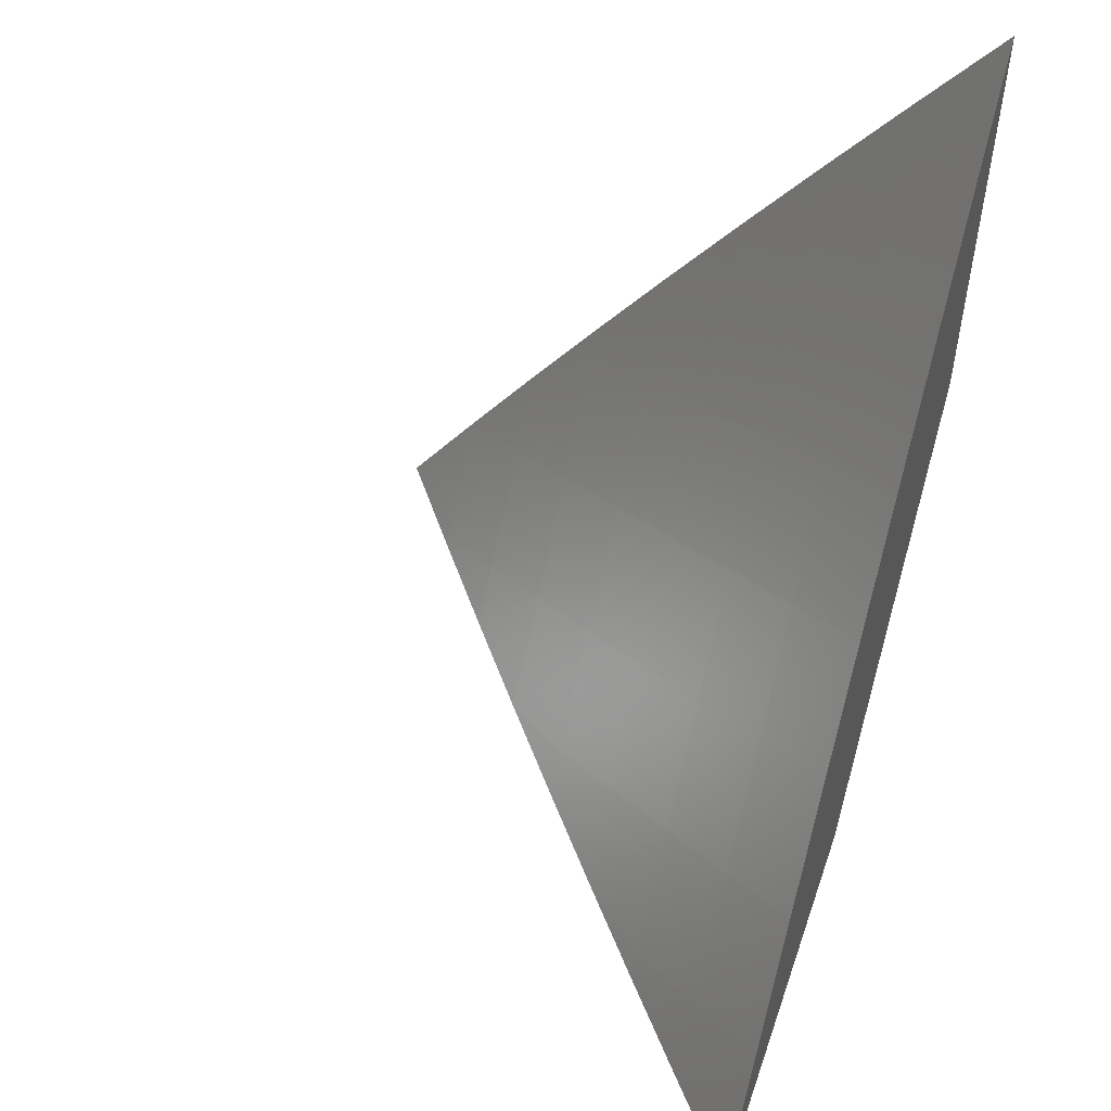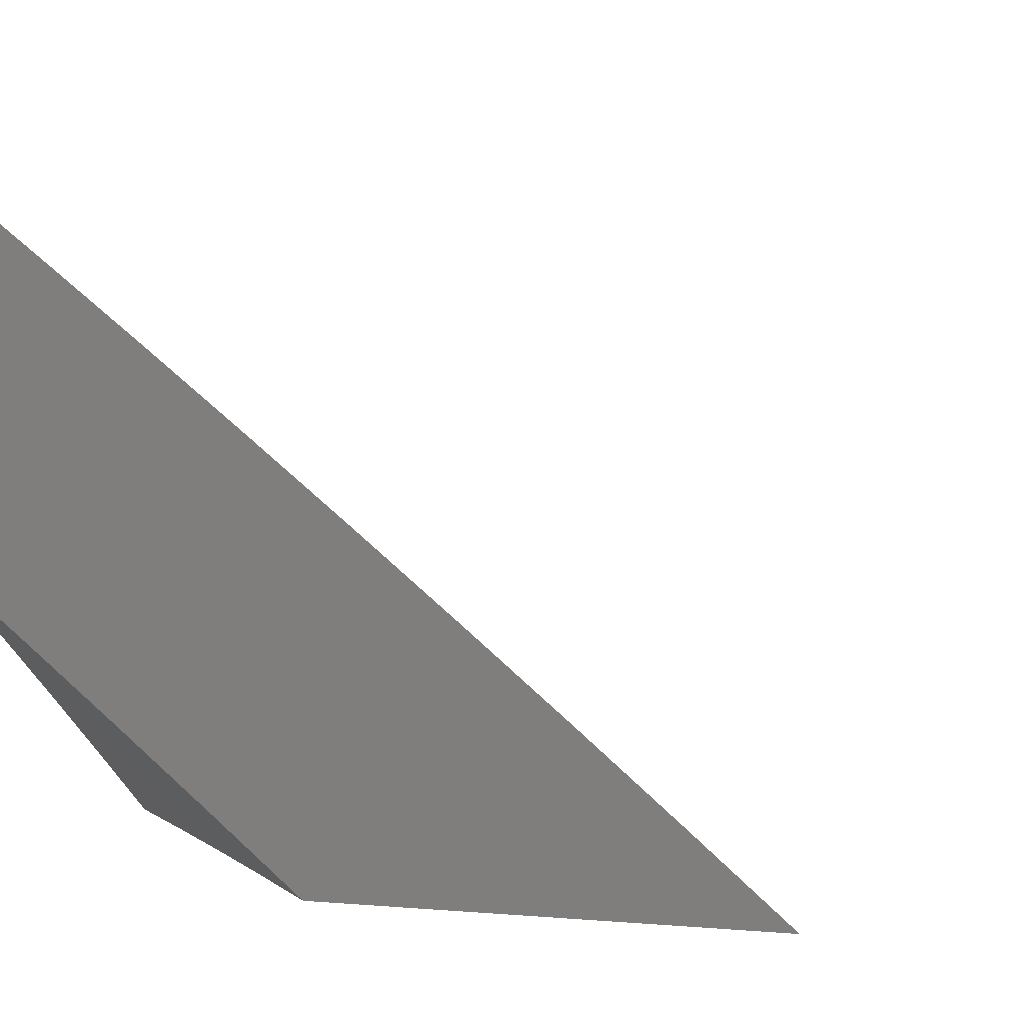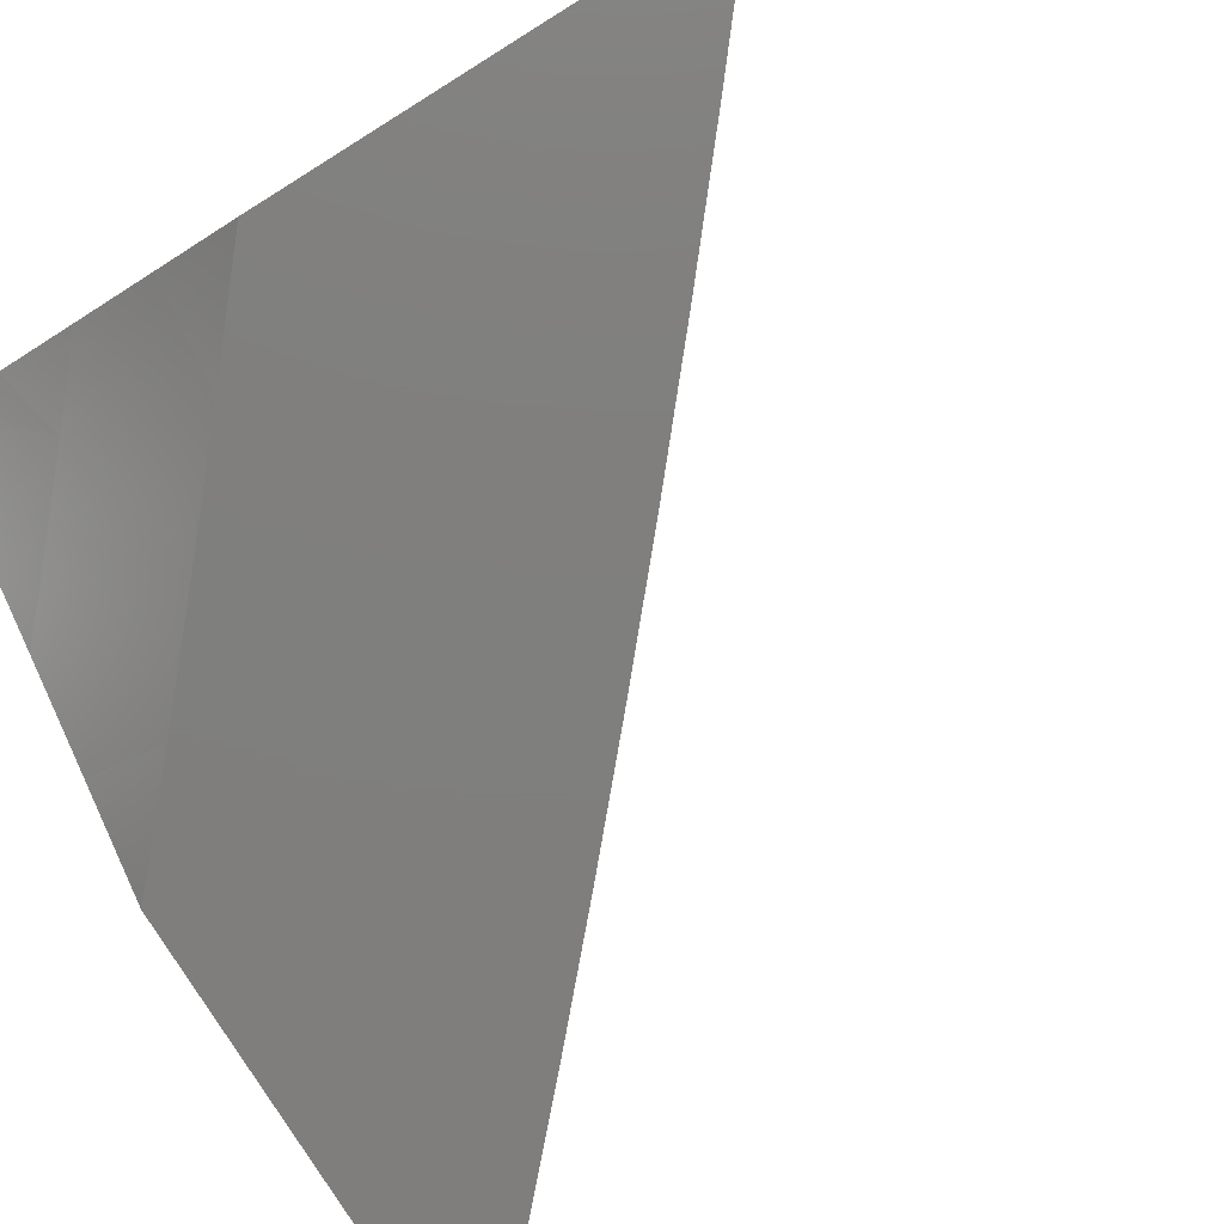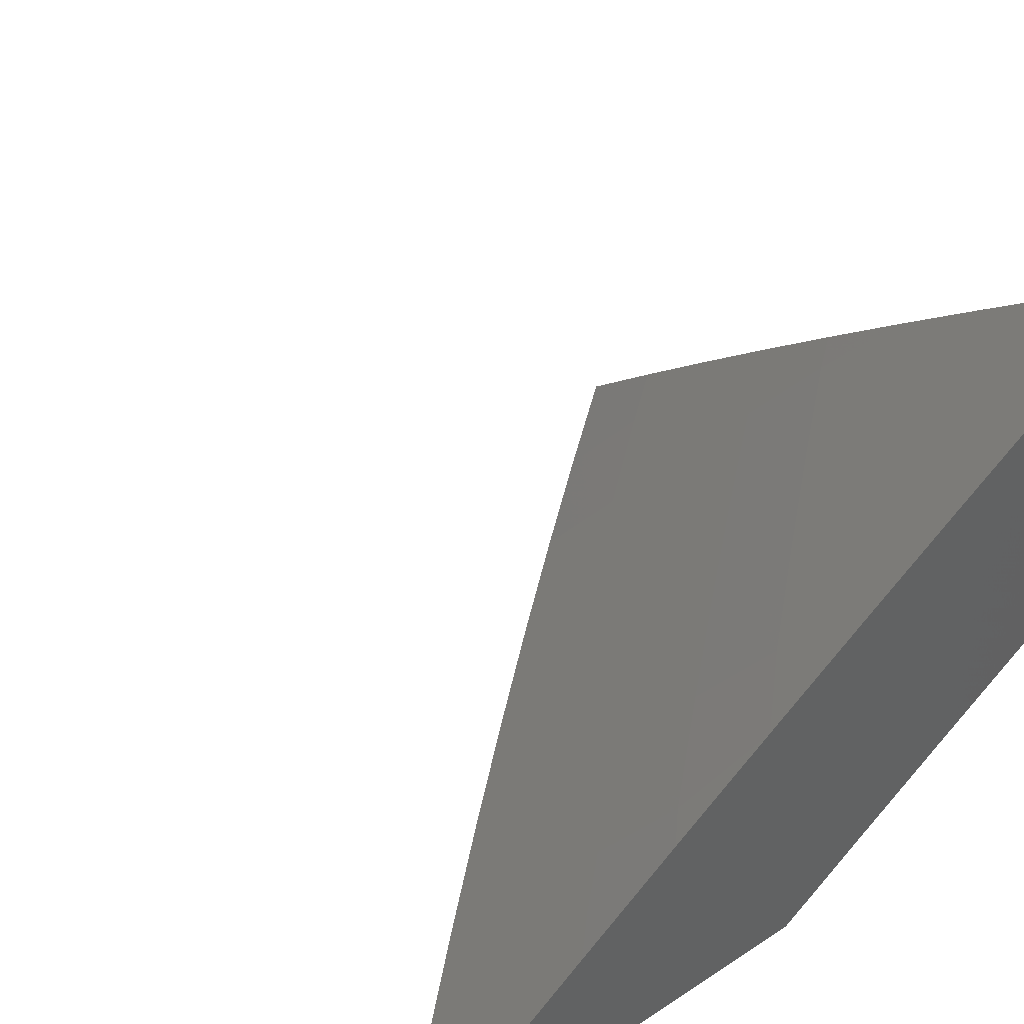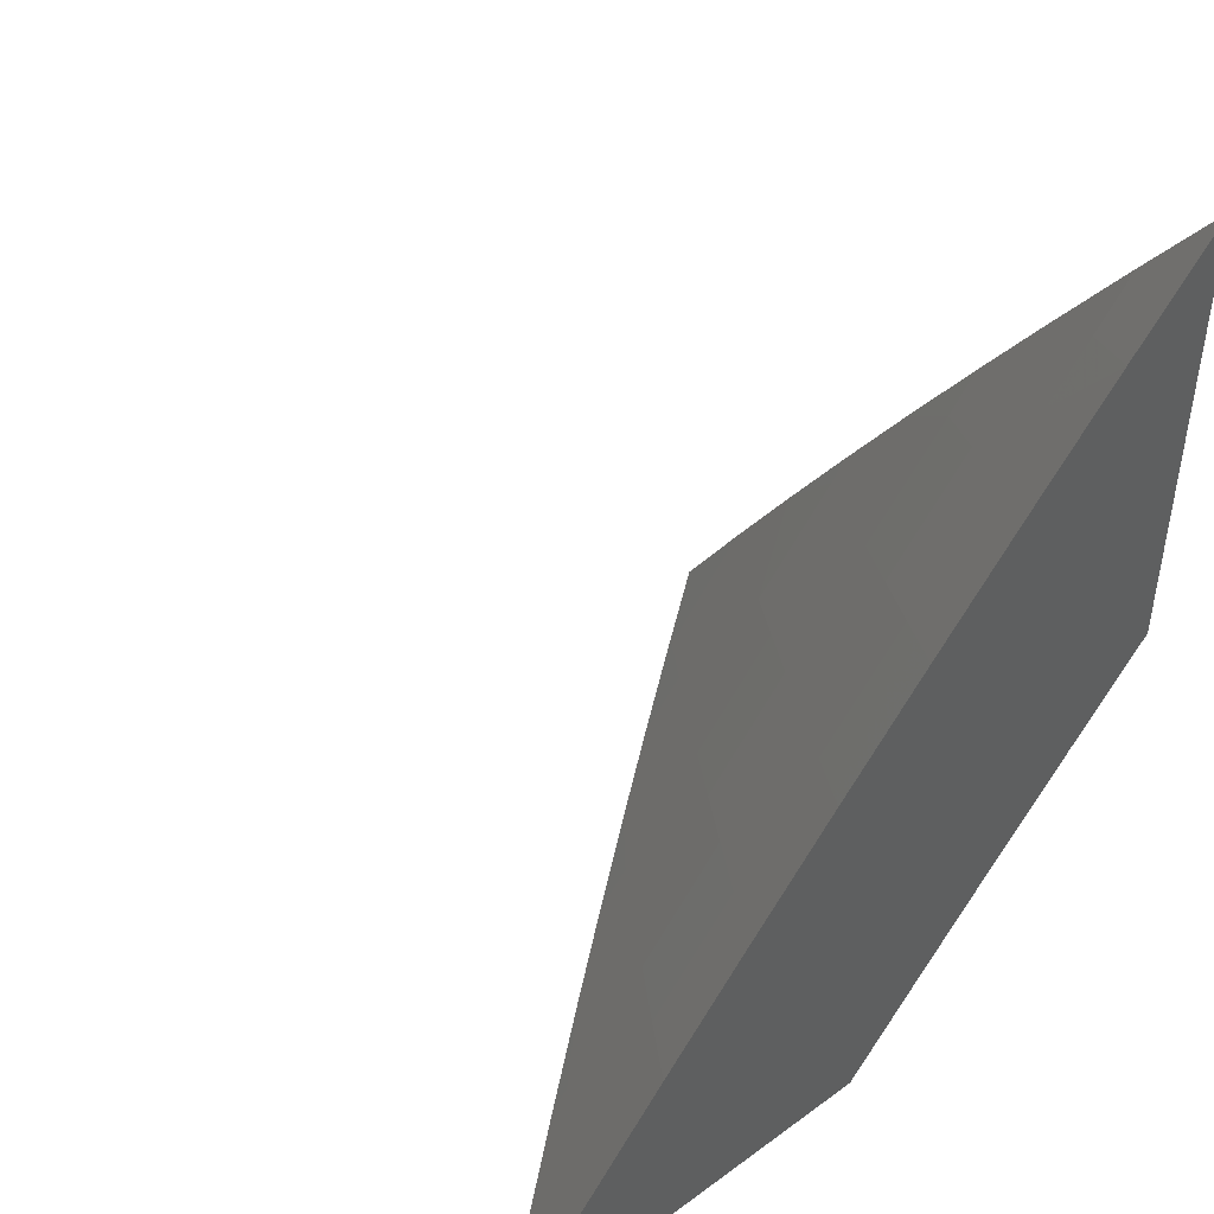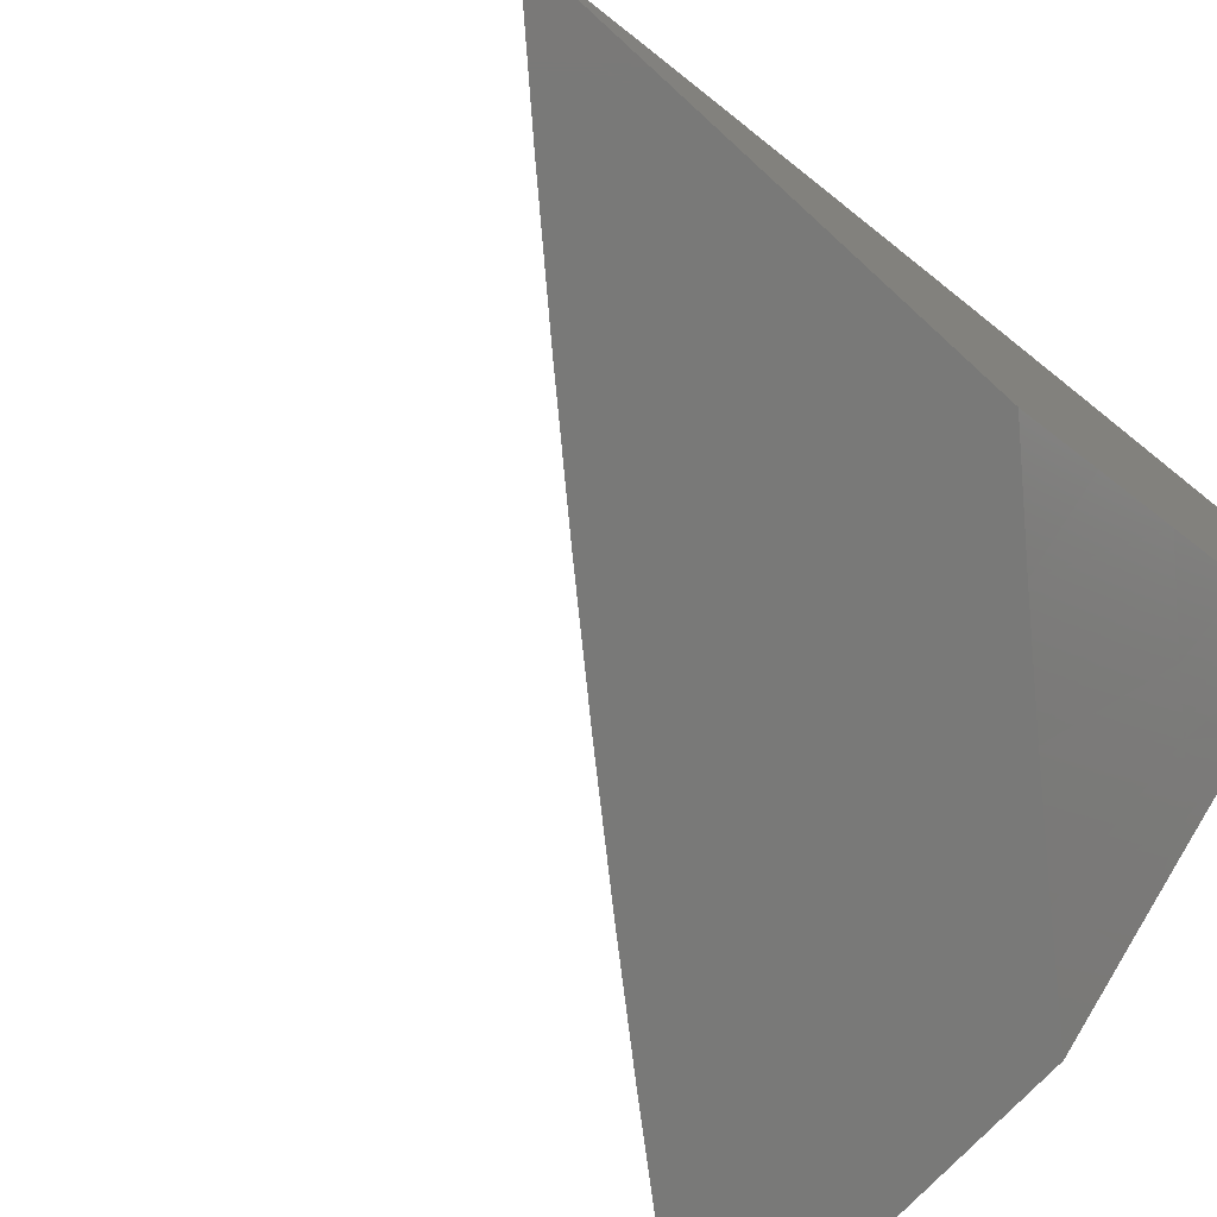
<metadata>
{"format":"stl","ext":"stl","renderer":"f3d","projection":"perspective","resolution":1024,"background":"white","views":[{"elev":52.9,"azim":108.8,"up":"+Y"},{"elev":2.6,"azim":18.3,"up":"+Z"},{"elev":-78.9,"azim":31.9,"up":"+Z"},{"elev":42.4,"azim":-128.2,"up":"+Z"},{"elev":45.4,"azim":139.8,"up":"+Y"},{"elev":-71.9,"azim":-132.5,"up":"+Z"}]}
</metadata>
<code>
# stl→obj: 70 verts, 136 faces
v 6.429 5 8
v 6.378 5.063 8
v 6.377 5 8.045
v 6.346 5.038 8.044
v 6.324 5 8.089
v 6.314 5.012 8.088
v 6.27 5 8.133
v 6.263 5.074 8.088
v 6.231 5.048 8.132
v 6.179 5.109 8.132
v 6.148 5.083 8.175
v 6.095 5.143 8.175
v 6.064 5.116 8.218
v 6.012 5.175 8.218
v 6 5.124 8.263
v 6 5.185 8.22
v 6.043 5.202 8.175
v 6 5.246 8.177
v 6.074 5.229 8.132
v 6.02 5.288 8.132
v 6.104 5.255 8.088
v 6.05 5.315 8.088
v 6.135 5.282 8.044
v 6.081 5.341 8.044
v 6.165 5.308 8
v 6.111 5.368 8
v 6.294 5.099 8.044
v 6.326 5.125 8
v 6.242 5.161 8.044
v 6.273 5.186 8
v 6.189 5.222 8.044
v 6.219 5.247 8
v 6.053 5.371 8.044
v 6.056 5.427 8
v 6.026 5.401 8.044
v 6 5.427 8.045
v 6 5.367 8.09
v 6 5.486 8
v 6 5.307 8.134
v 6.023 5.344 8.088
v 6 5.062 8.305
v 6.001 5.063 8.304
v 6.032 5.089 8.261
v 6.116 5.057 8.218
v 6.163 5 8.219
v 6.199 5.022 8.175
v 6.217 5 8.176
v 6.052 5.004 8.304
v 6 5 8.347
v 6.055 5 8.305
v 6.084 5.03 8.261
v 6.109 5 8.262
v 6.211 5.135 8.088
v 6.158 5.195 8.088
v 6.127 5.169 8.132
v 6 5.218 8
v 6.049 5.164 8
v 6 5.164 8.039
v 6 5.11 8.078
v 6.097 5.11 8
v 6.041 5.063 8.077
v 6.065 5.036 8.077
v 6 5.055 8.116
v 6 5 8.153
v 6.048 5 8.116
v 6.088 5.009 8.077
v 6.096 5 8.077
v 6.144 5 8.039
v 6.144 5.055 8
v 6.191 5 8
f 1 2 3
f 3 2 4
f 3 4 5
f 5 4 6
f 5 6 7
f 7 6 8
f 7 8 9
f 9 8 10
f 9 10 11
f 11 10 12
f 11 12 13
f 13 12 14
f 13 14 15
f 15 14 16
f 16 14 17
f 16 17 18
f 18 17 19
f 18 19 20
f 20 19 21
f 20 21 22
f 22 21 23
f 22 23 24
f 24 23 25
f 24 25 26
f 4 2 27
f 27 2 28
f 27 28 29
f 29 28 30
f 29 30 31
f 31 30 32
f 31 32 23
f 23 32 25
f 24 26 33
f 33 26 34
f 33 34 35
f 35 34 36
f 35 36 37
f 34 38 36
f 39 40 37
f 37 40 33
f 37 33 35
f 18 20 39
f 39 20 22
f 39 22 40
f 40 22 24
f 40 24 33
f 41 42 15
f 15 42 43
f 15 43 13
f 13 43 44
f 13 44 11
f 11 44 45
f 11 45 46
f 46 45 47
f 46 47 9
f 9 47 7
f 42 41 48
f 48 41 49
f 48 49 50
f 48 50 51
f 51 50 52
f 51 52 44
f 44 52 45
f 8 6 4
f 8 4 27
f 8 27 53
f 53 27 29
f 53 29 54
f 54 29 31
f 54 31 21
f 21 31 23
f 11 46 9
f 8 53 10
f 10 53 55
f 10 55 12
f 12 55 17
f 12 17 14
f 55 53 54
f 42 48 51
f 42 51 43
f 43 51 44
f 21 19 54
f 54 19 55
f 19 17 55
f 56 57 58
f 58 57 59
f 59 57 60
f 59 60 61
f 61 60 62
f 61 62 63
f 63 62 64
f 64 62 65
f 65 62 66
f 65 66 67
f 67 66 68
f 68 66 69
f 68 69 70
f 60 69 62
f 62 69 66
f 63 59 61
f 49 41 64
f 64 41 15
f 64 15 16
f 64 16 63
f 63 16 18
f 63 18 59
f 59 18 58
f 58 18 39
f 58 39 56
f 56 39 37
f 56 37 36
f 36 38 56
f 38 34 56
f 56 34 26
f 56 26 25
f 56 25 57
f 57 25 32
f 57 32 60
f 60 32 69
f 69 32 30
f 69 30 70
f 70 30 28
f 70 28 2
f 2 1 70
f 1 3 70
f 70 3 5
f 70 5 7
f 70 7 68
f 68 7 47
f 68 47 67
f 67 47 65
f 65 47 45
f 65 45 64
f 64 45 52
f 64 52 50
f 50 49 64

</code>
